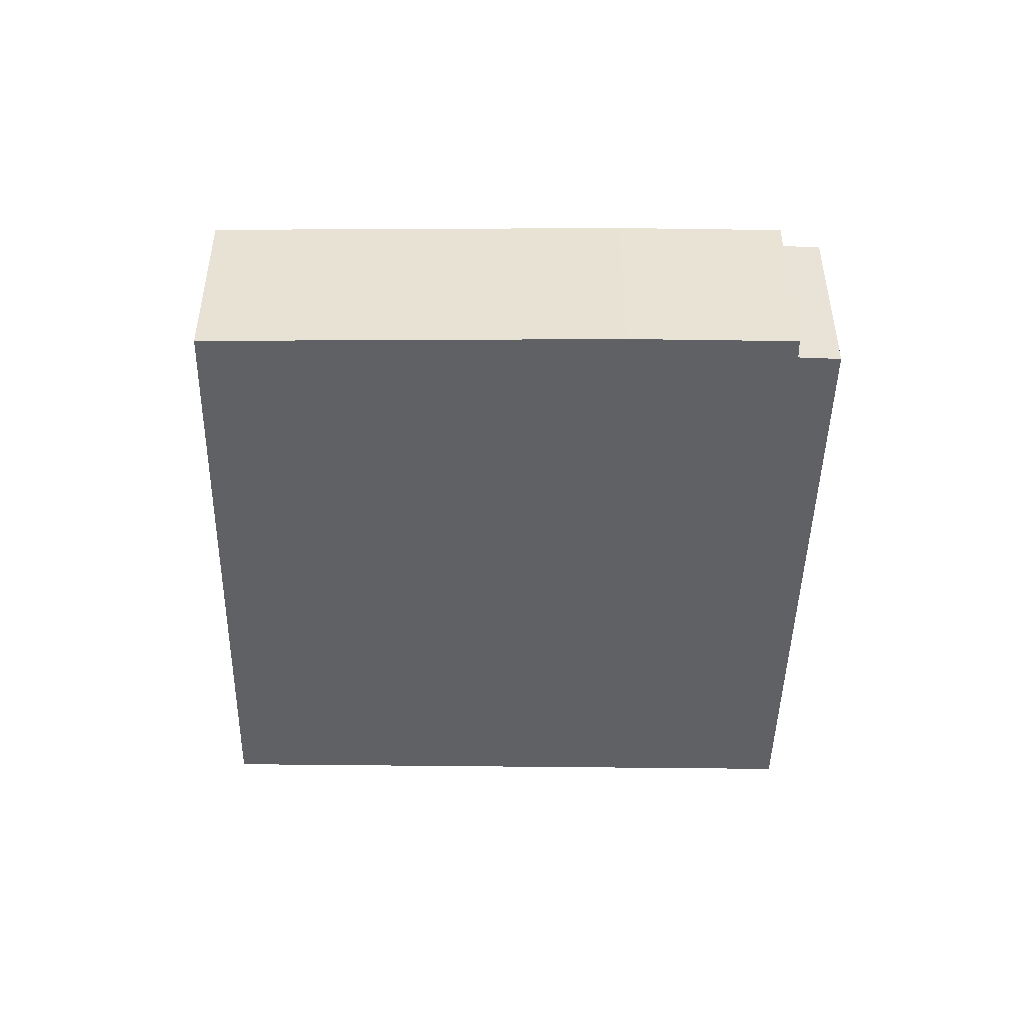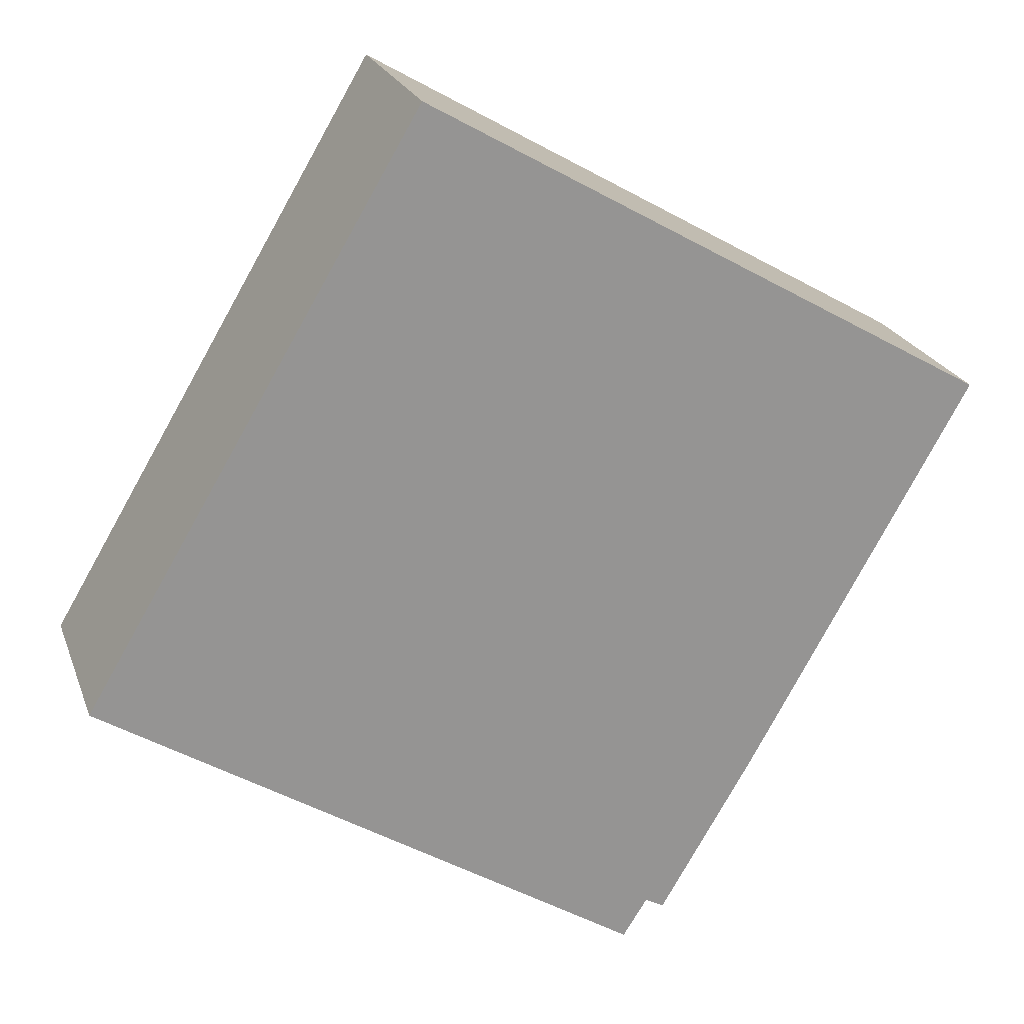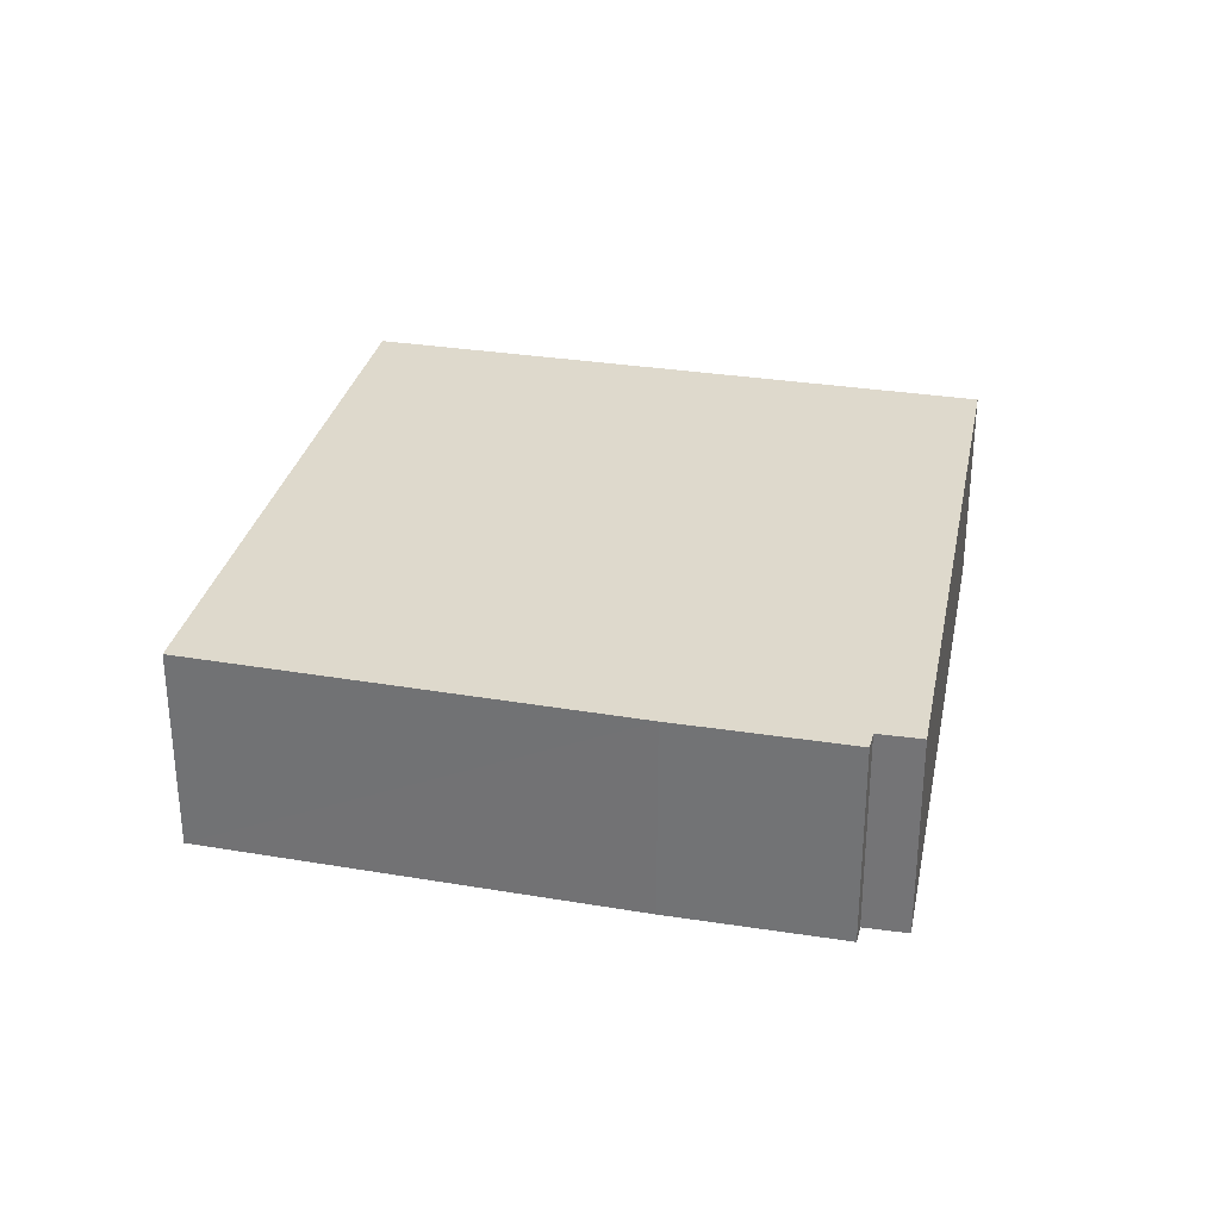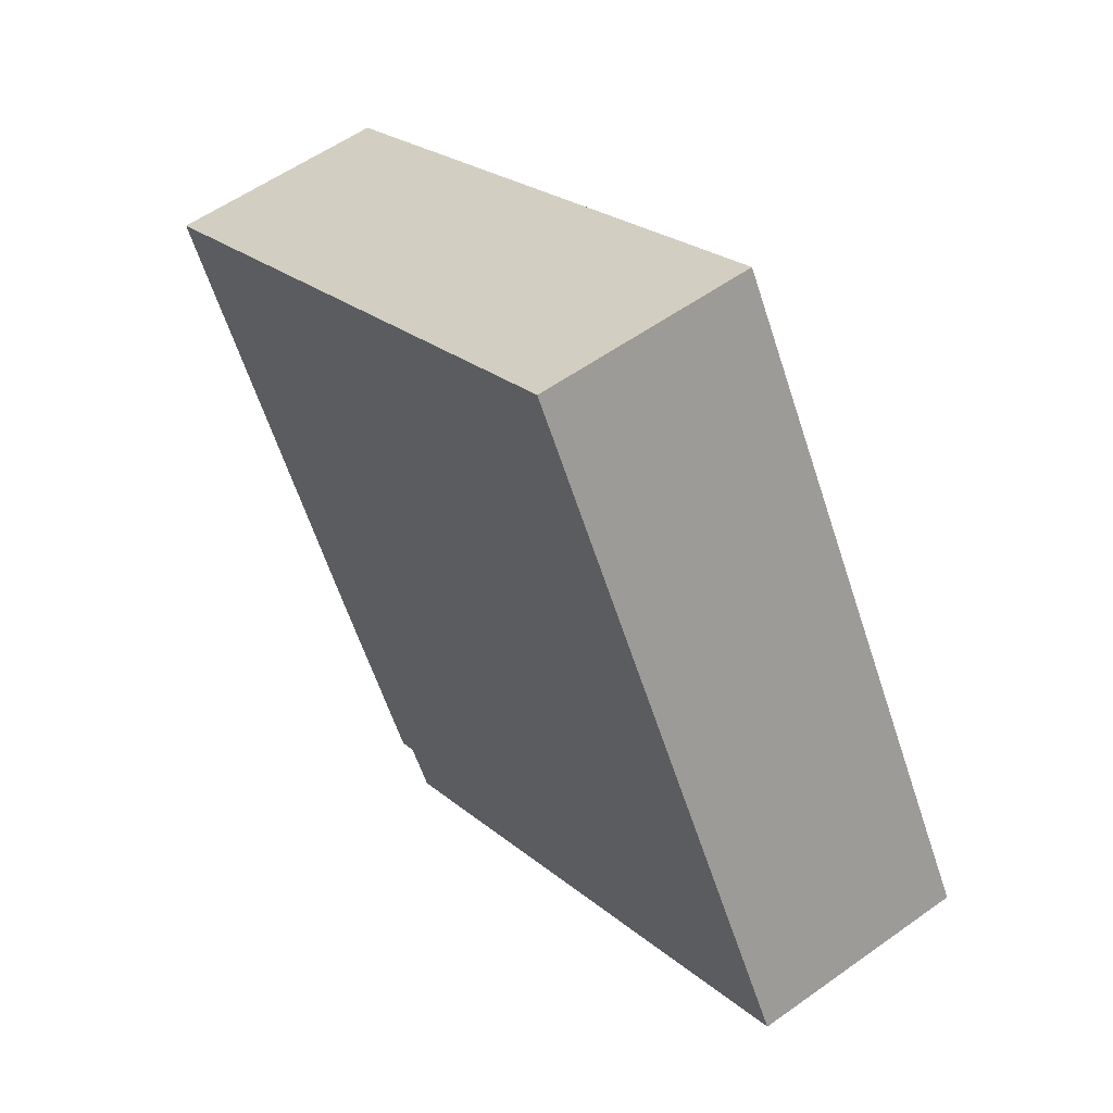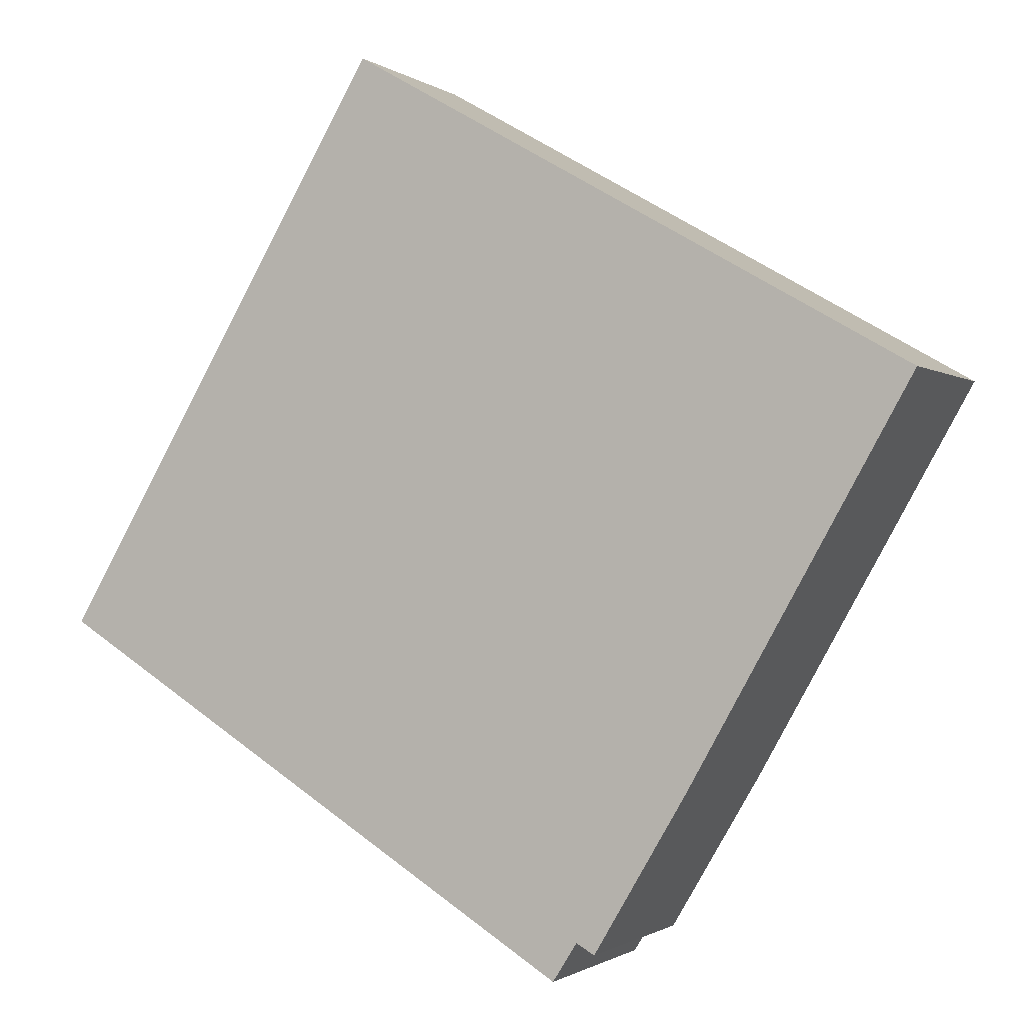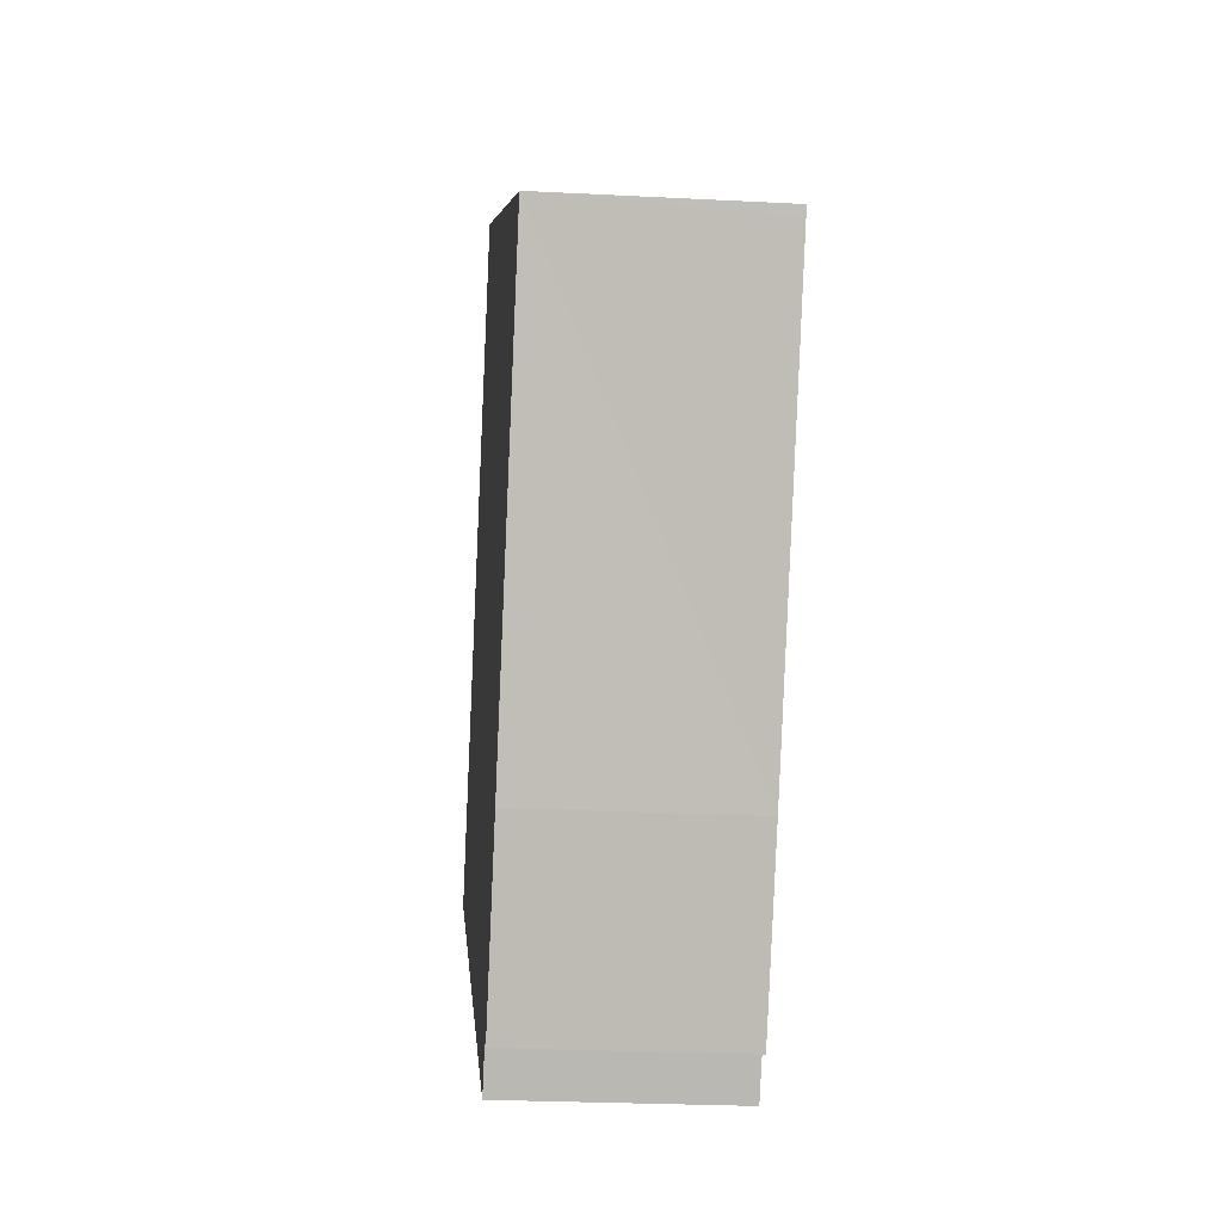
<metadata>
{"format":"obj","ext":"obj","renderer":"f3d","projection":"perspective","resolution":1024,"background":"white","views":[{"elev":-49.2,"azim":119.8,"up":"+Y"},{"elev":22.3,"azim":-16.9,"up":"+Z"},{"elev":32.0,"azim":133.0,"up":"+Y"},{"elev":56.1,"azim":-126.9,"up":"+Z"},{"elev":-1.1,"azim":24.6,"up":"+Z"},{"elev":-24.7,"azim":85.1,"up":"+Z"}]}
</metadata>
<code>
v  0 2.879 1.763e-16
v  7.724 2.879 -4.11
v  7.392 2.879 -4.635
v  9.24 2.879 -2.12
v  12.22 2.879 3.153
v  4.559 2.879 7.723
v  12.29 2.879 3.267
v  9.082 2.879 5.115
v  7.975 2.879 -4.251
v  7.392 2.838e-16 -4.635
v  0 0 0
v  7.975 2.603e-16 -4.251
v  7.724 2.517e-16 -4.11
v  4.559 -4.729e-16 7.723
v  9.082 -3.132e-16 5.115
v  12.29 -2e-16 3.267
v  9.24 1.298e-16 -2.12
v  12.22 -1.931e-16 3.153
g defaultobject
f 1 2 3
f 2 1 4
f 4 1 5
f 5 1 6
f 5 6 7
f 7 6 8
f 4 9 2
f 10 1 3
f 1 10 11
f 12 2 9
f 2 12 13
f 11 6 1
f 6 11 14
f 14 8 6
f 8 14 15
f 8 15 7
f 7 15 16
f 16 5 7
f 5 16 4
f 4 16 17
f 17 16 18
f 17 9 4
f 9 17 12
f 13 3 2
f 3 13 10
f 11 15 14
f 15 11 16
f 16 11 18
f 18 11 17
f 17 11 13
f 13 11 10
f 12 17 13

</code>
